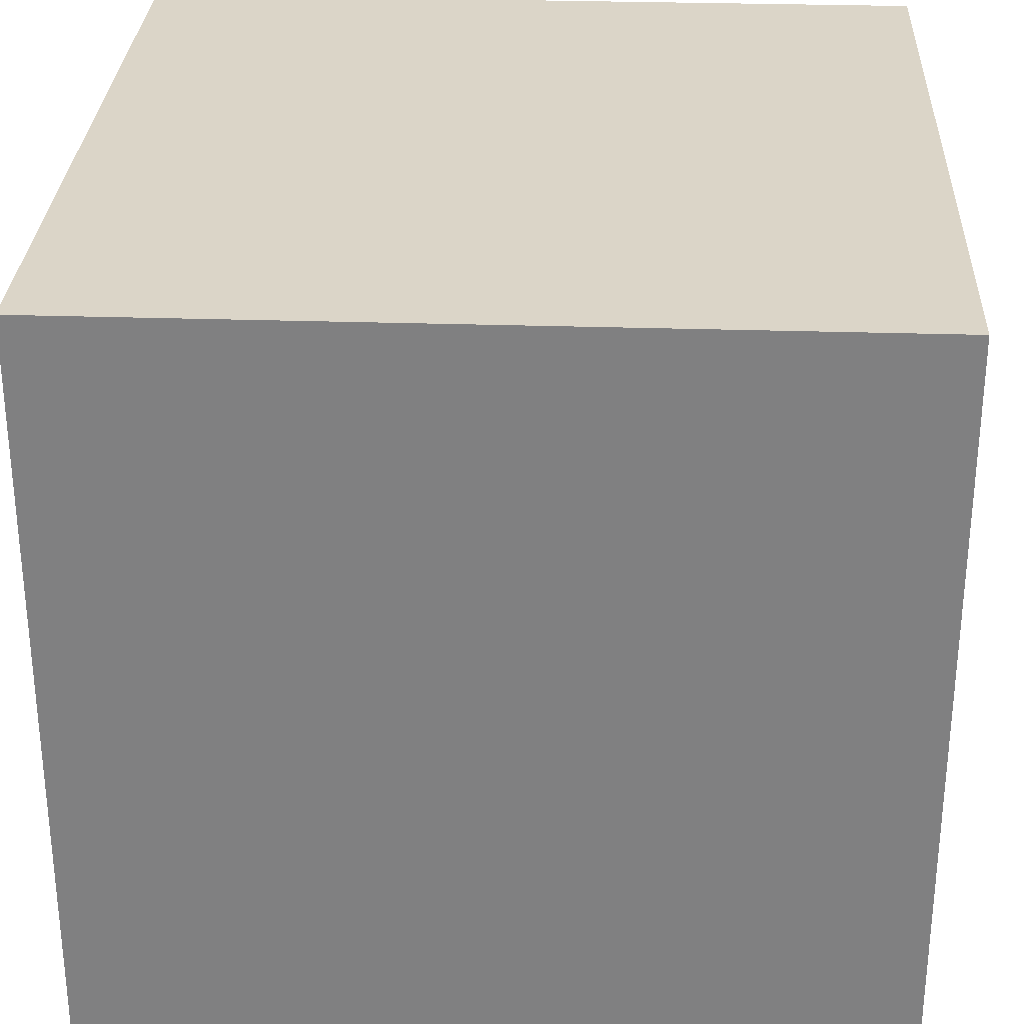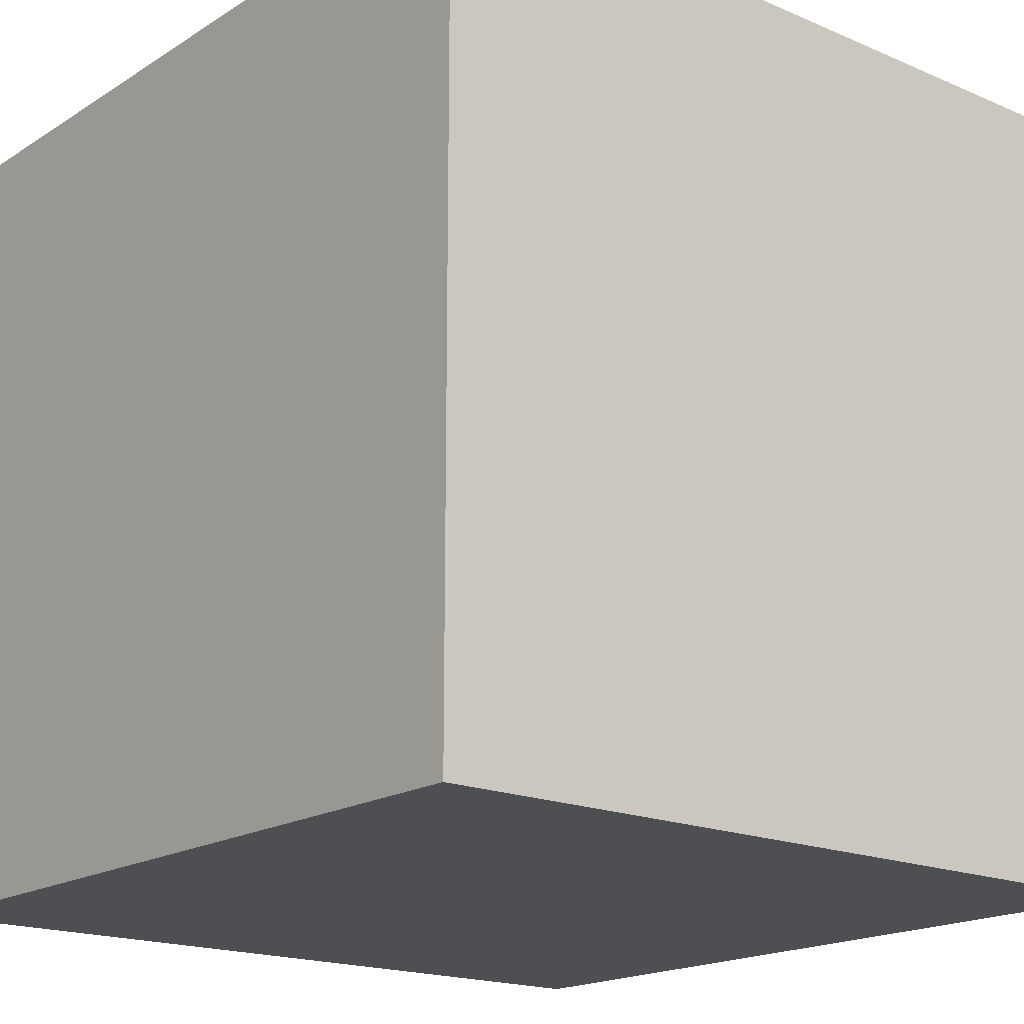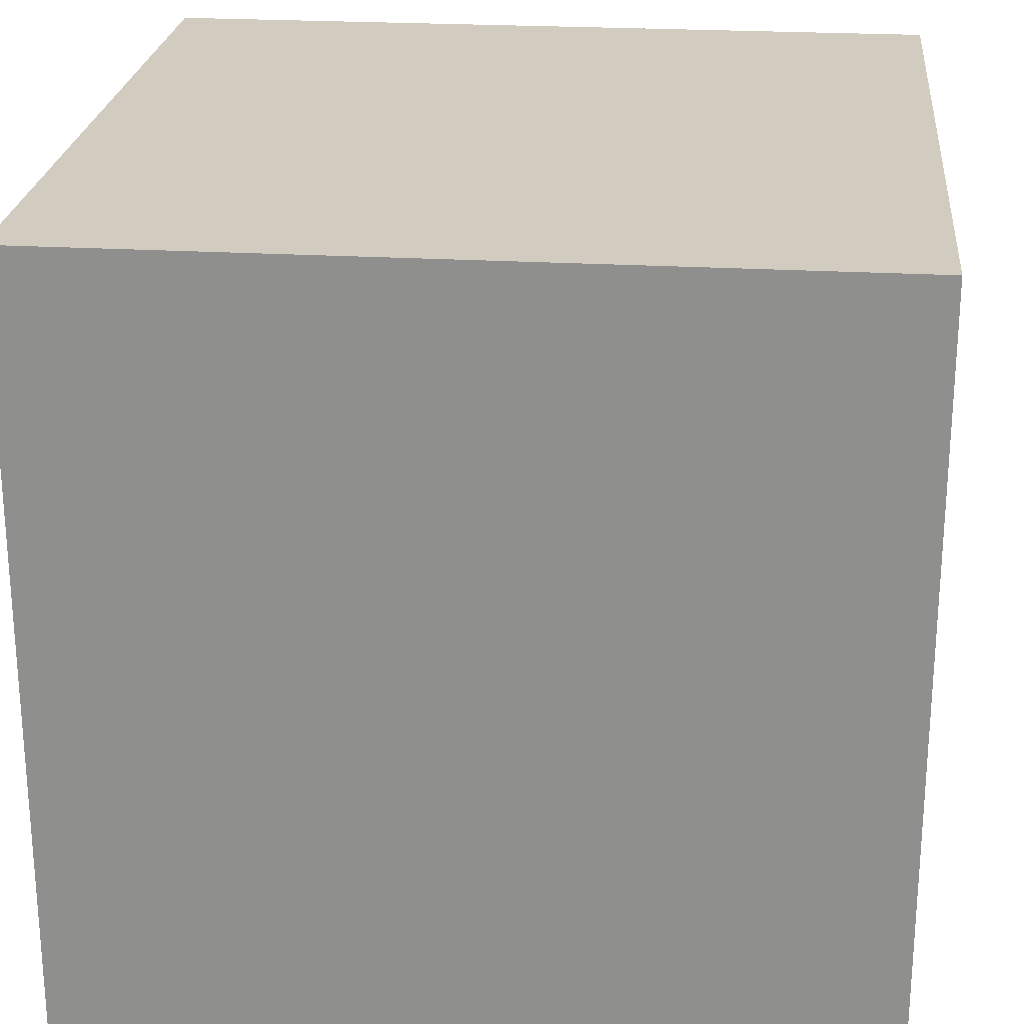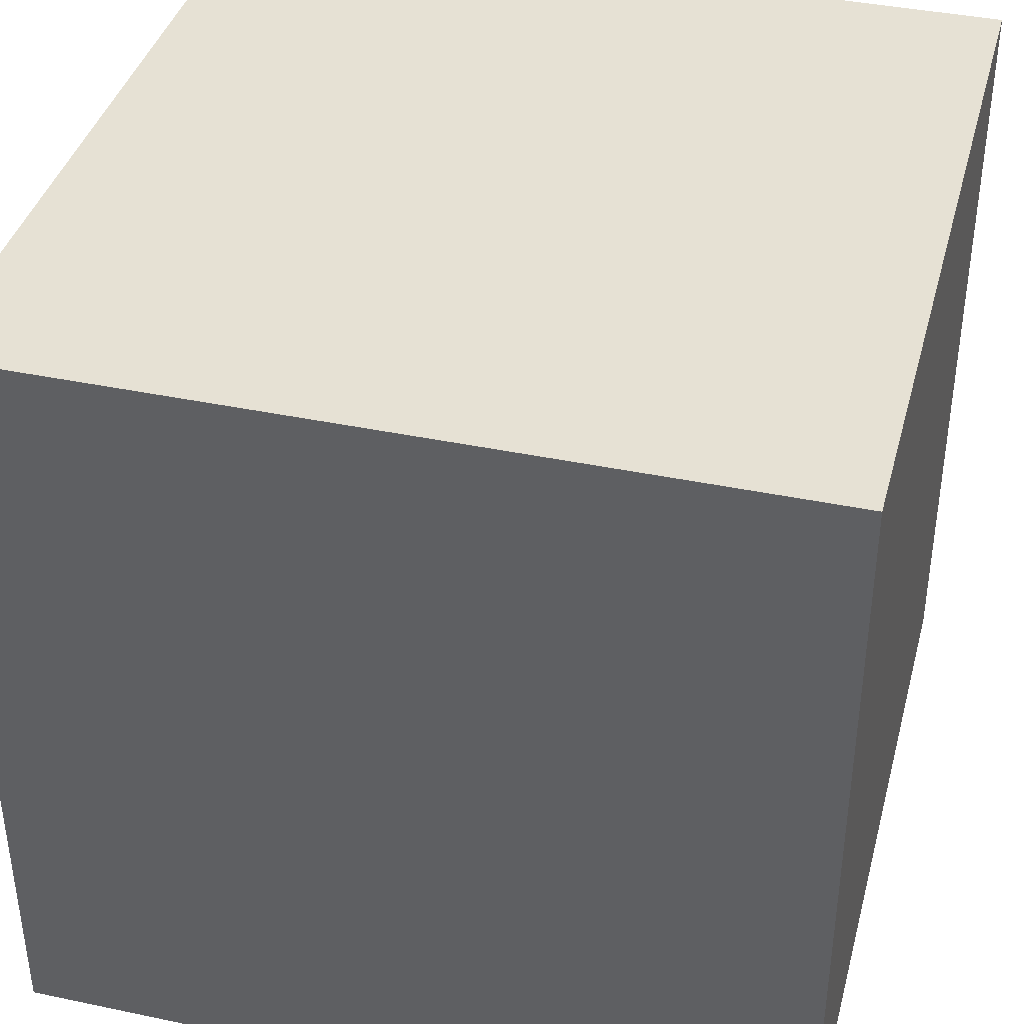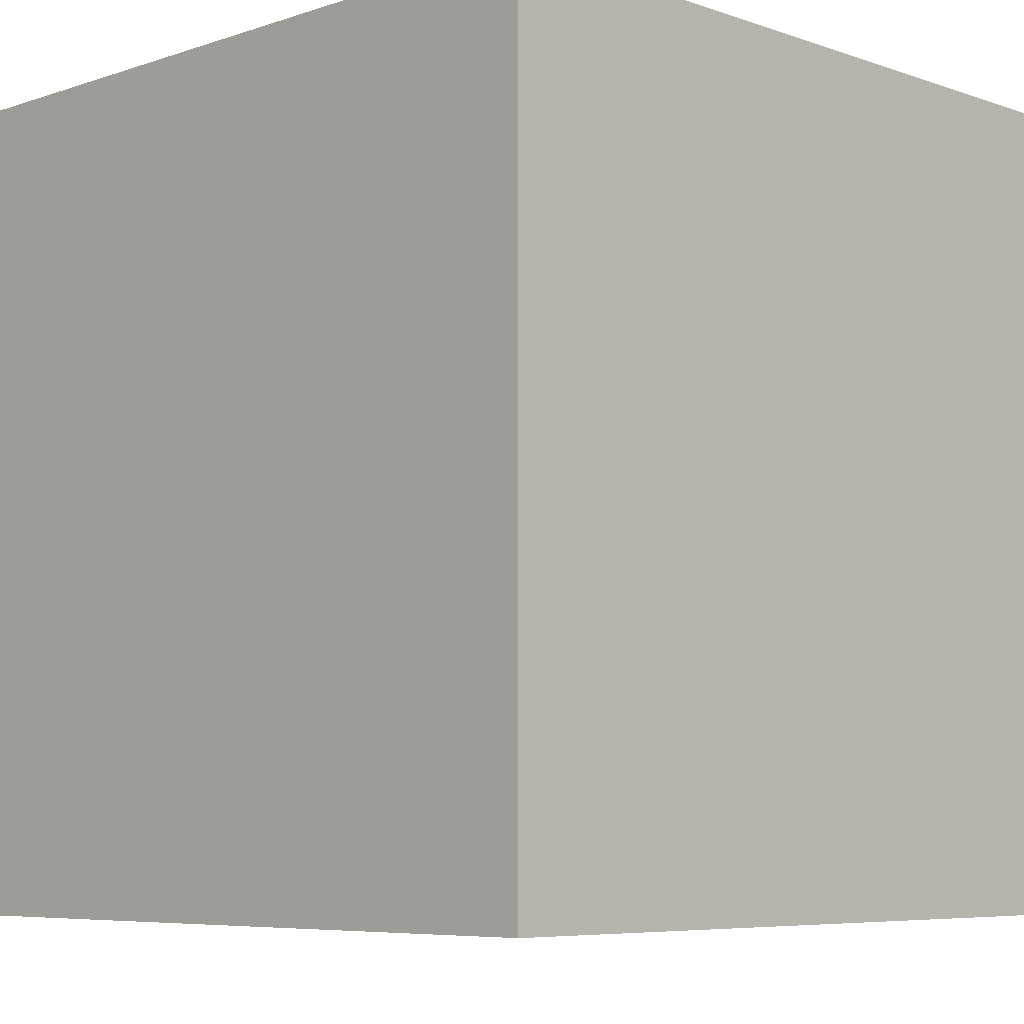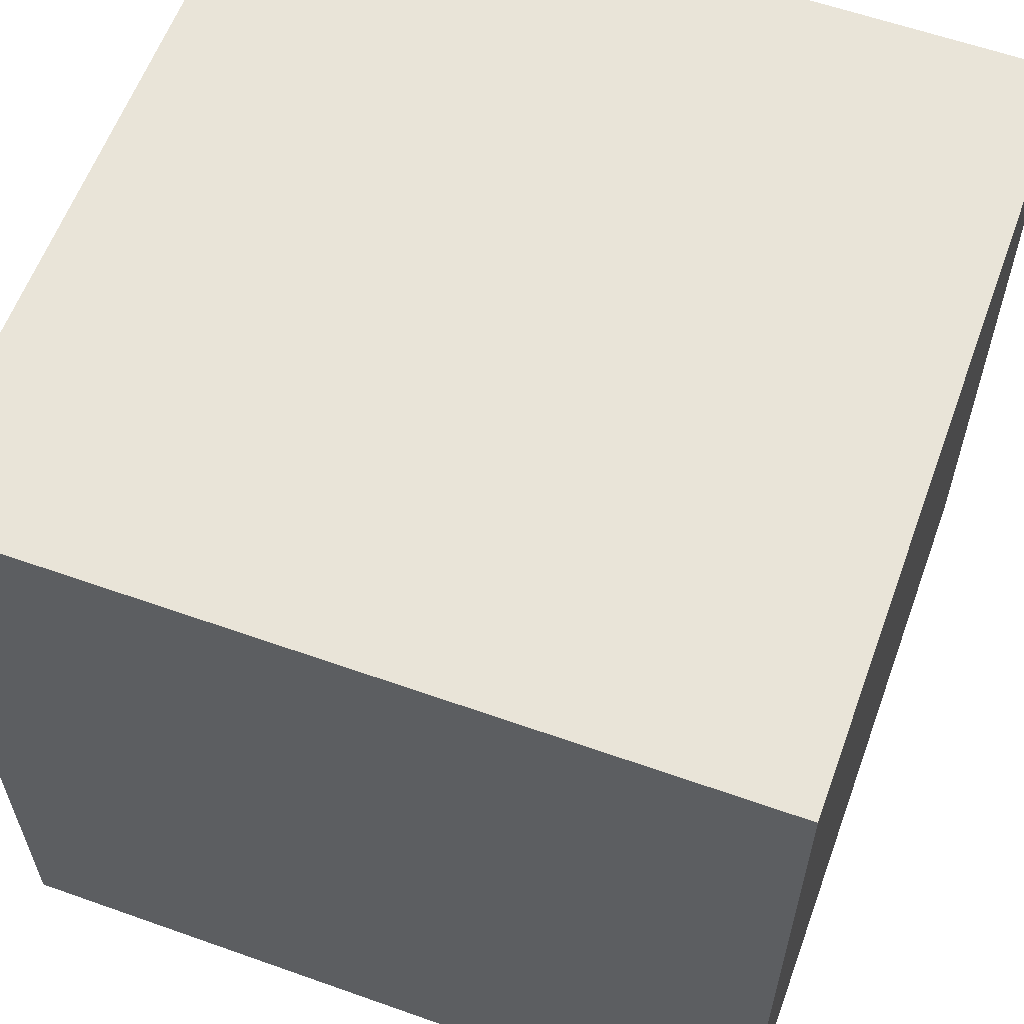
<metadata>
{"format":"obj","ext":"obj","renderer":"f3d","projection":"perspective","resolution":1024,"background":"white","views":[{"elev":29.6,"azim":92.7,"up":"+Y"},{"elev":-18.1,"azim":50.3,"up":"+Z"},{"elev":23.9,"azim":-174.4,"up":"+Y"},{"elev":39.3,"azim":14.7,"up":"+Y"},{"elev":-6.6,"azim":134.5,"up":"+Y"},{"elev":59.9,"azim":-160.0,"up":"+Y"}]}
</metadata>
<code>
o Cube.001
v 0.2236 -0.2236 -0.2236
v 0.2236 -0.2236 0.2236
v -0.2236 -0.2236 0.2236
v -0.2236 -0.2236 -0.2236
v 0.2236 0.2236 -0.2236
v -0.2236 0.2236 -0.2236
v -0.2236 0.2236 0.2236
v 0.2236 0.2236 0.2236
f 1 2 3 4
f 5 6 7 8
f 1 5 8 2
f 2 8 7 3
f 3 7 6 4
f 5 1 4 6

</code>
